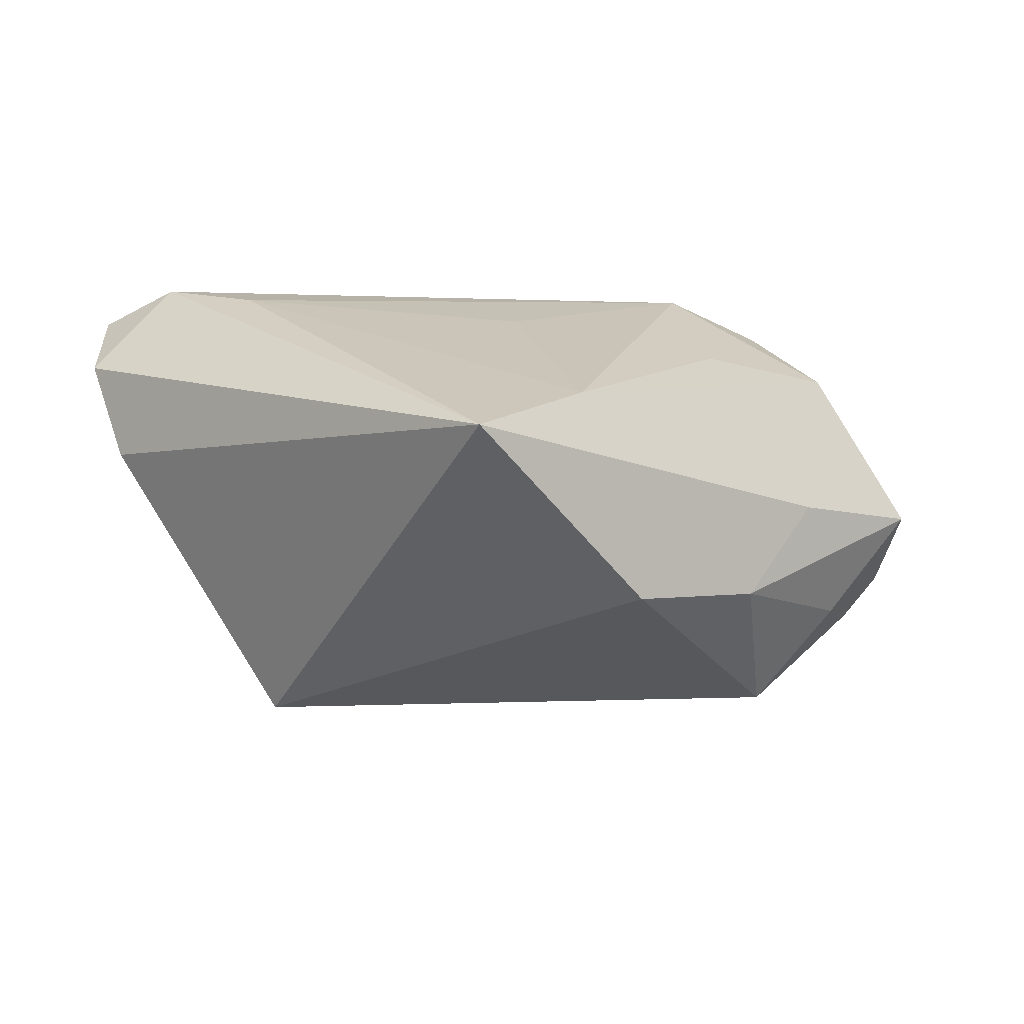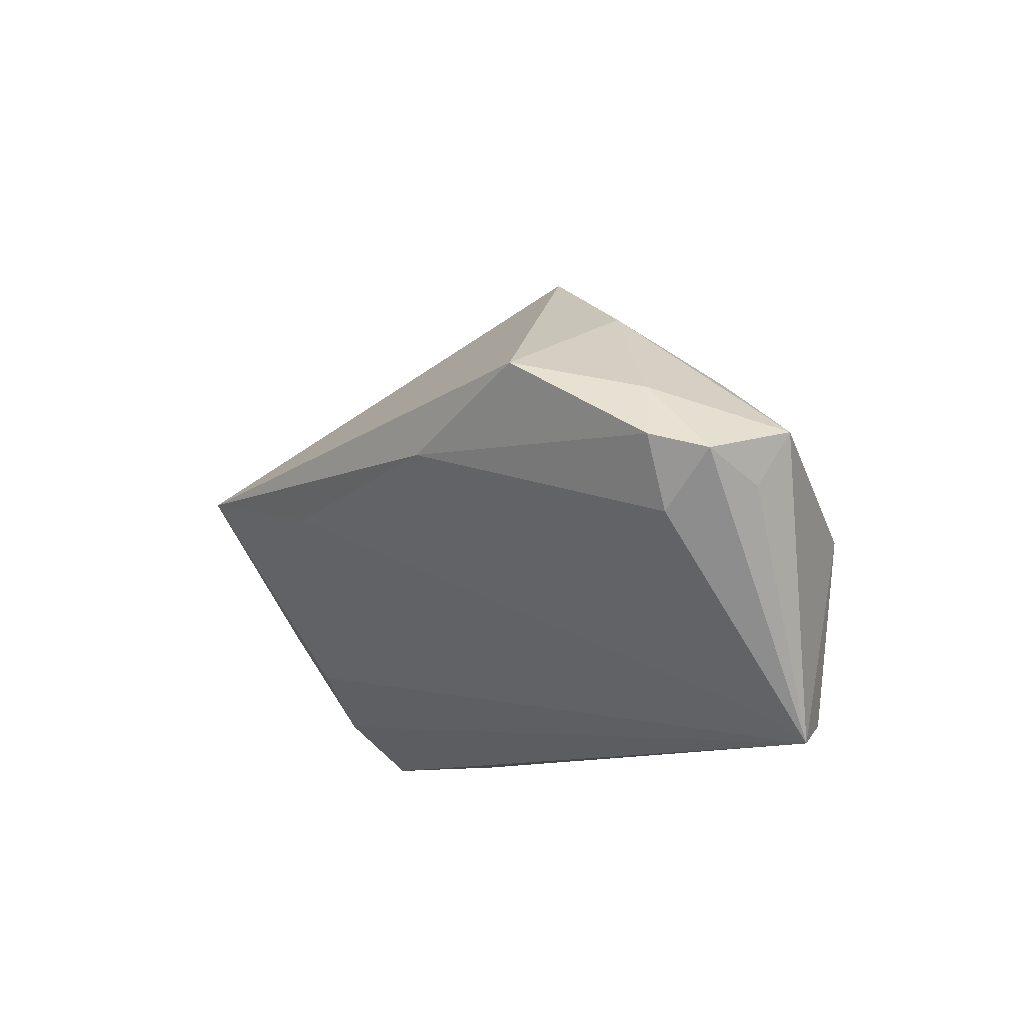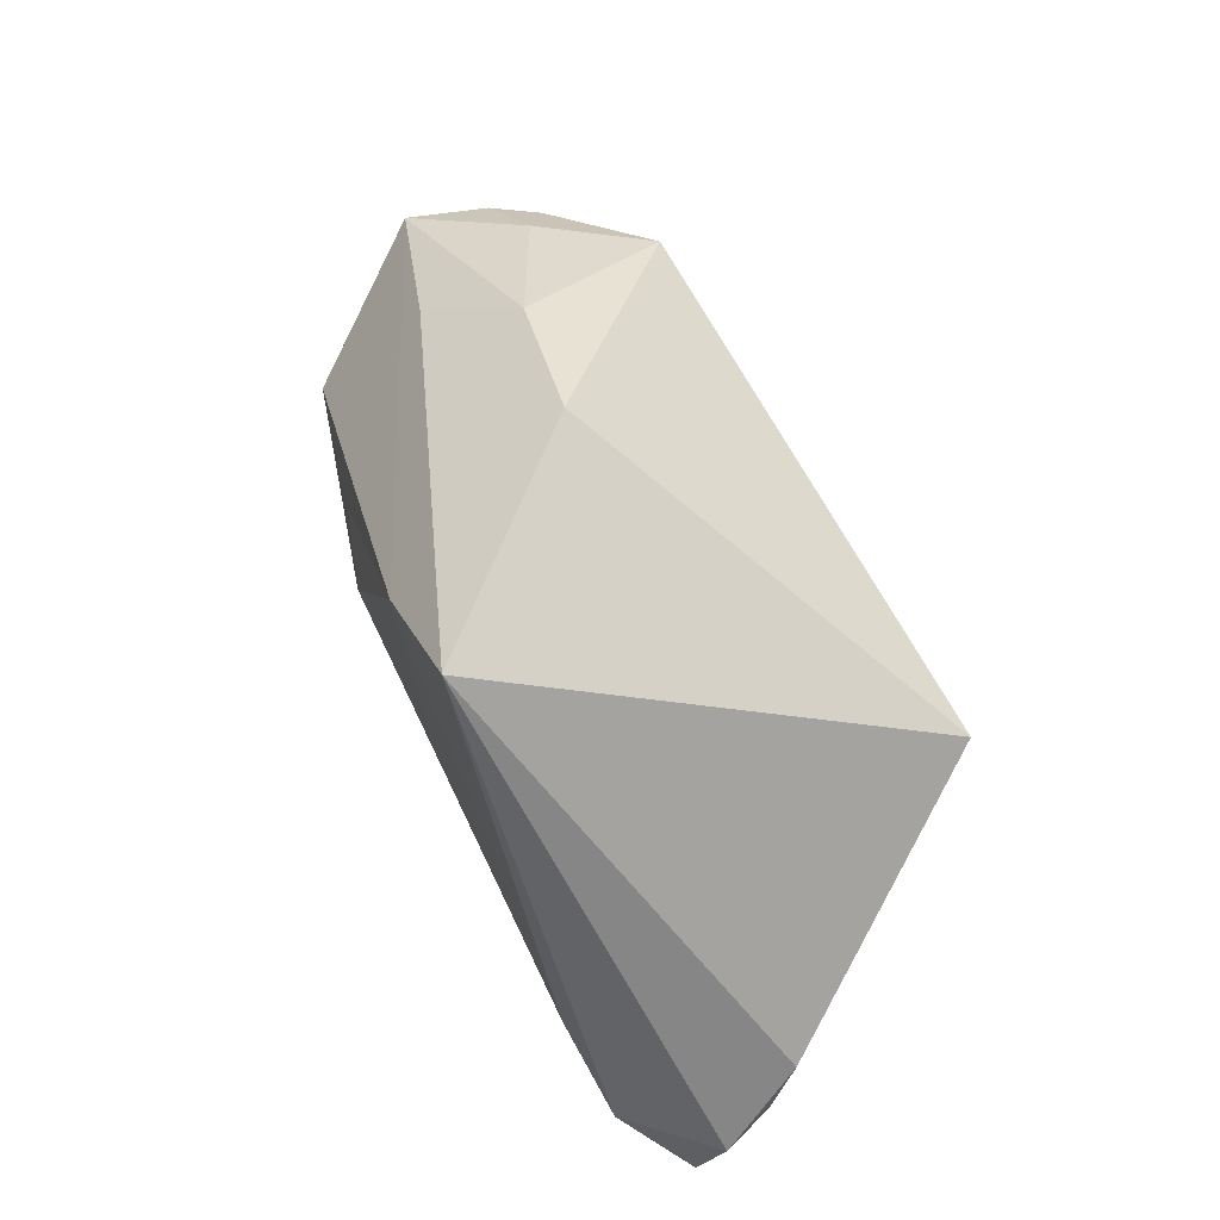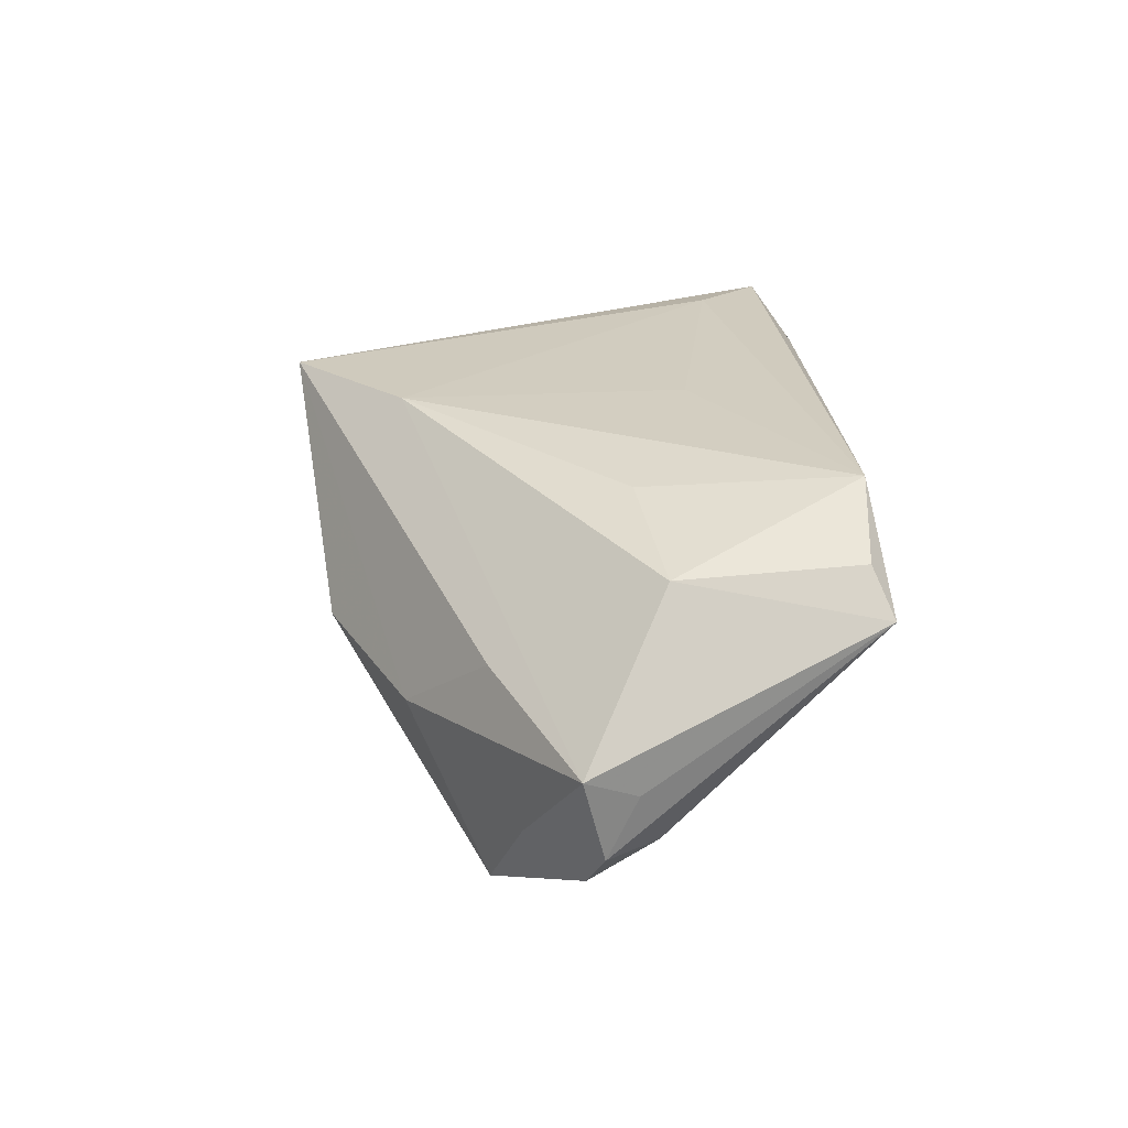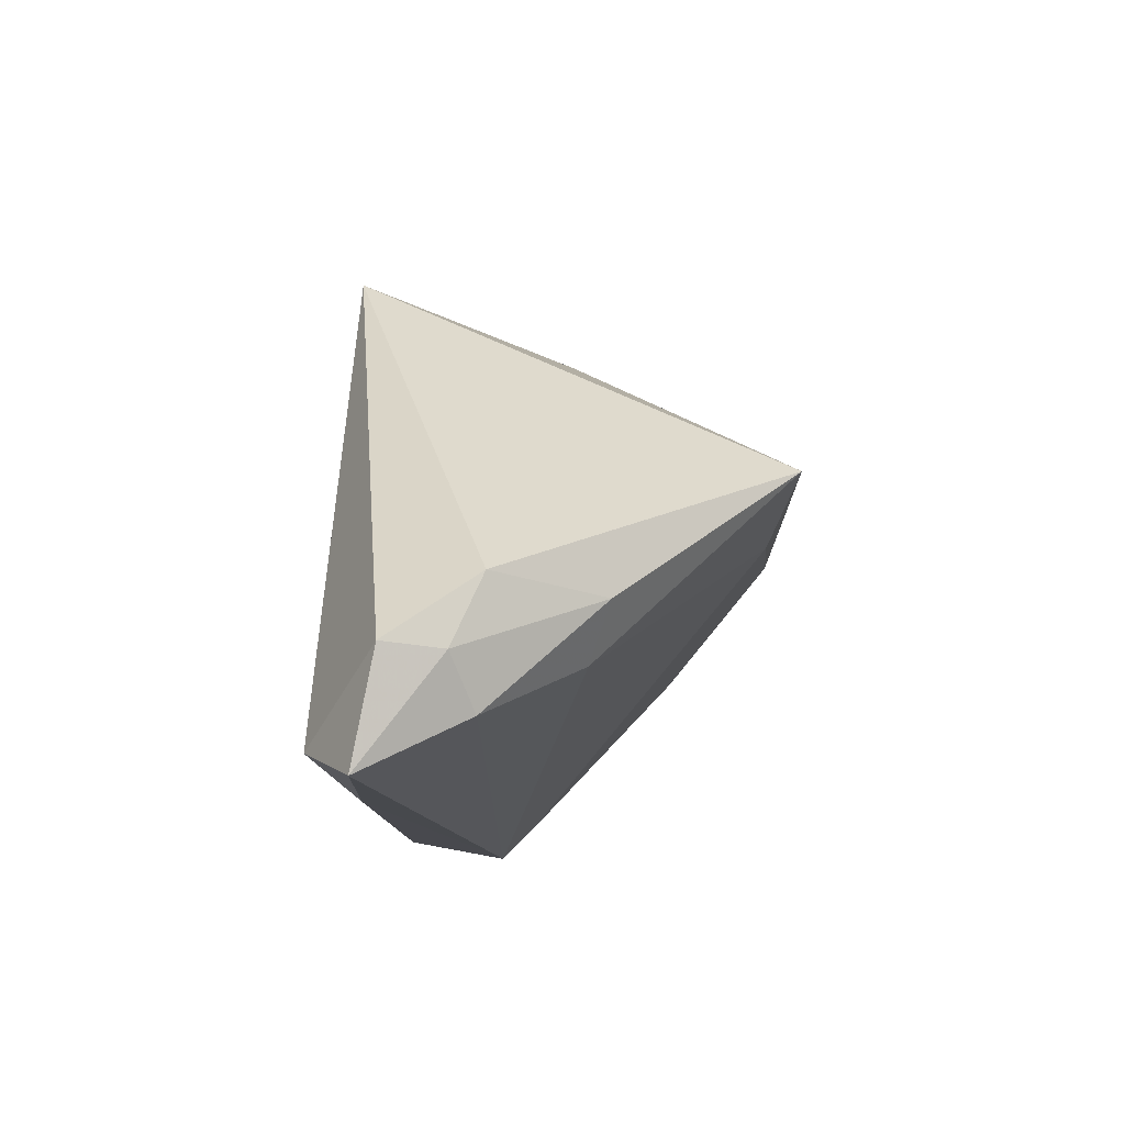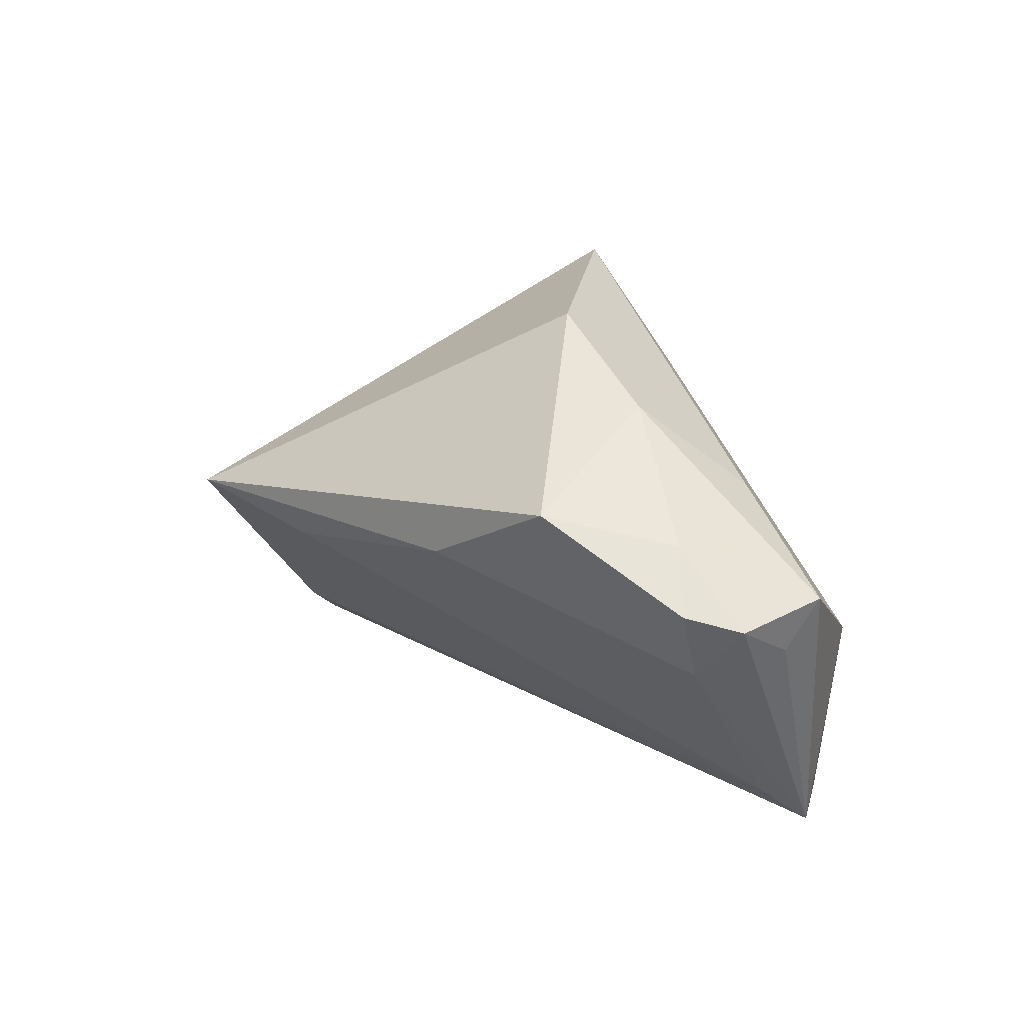
<metadata>
{"format":"obj","ext":"obj","renderer":"f3d","projection":"perspective","resolution":1024,"background":"white","views":[{"elev":21.3,"azim":171.0,"up":"+Z"},{"elev":-9.6,"azim":-127.7,"up":"+Y"},{"elev":68.0,"azim":59.8,"up":"+Y"},{"elev":19.2,"azim":-93.1,"up":"+Z"},{"elev":-12.1,"azim":90.4,"up":"+Y"},{"elev":14.3,"azim":-132.5,"up":"+Y"}]}
</metadata>
<code>
v 0.05644 -0.00888 0.003586
v -0.03086 -0.02956 0.01721
v 0.03618 0.006743 -0.03141
v -0.05108 0.004136 -0.02392
v 0.05788 -0.03044 0.01728
v 0.01001 0.03826 0.02162
v 0.05347 -0.02373 0.004575
v 0.0164 0.002174 -0.0289
v -0.002429 -0.0115 0.02042
v 0.05969 -0.01688 0.01454
v -0.03461 0.01466 -0.03141
v 0.04379 -0.01699 -0.007028
v -0.05875 0.005018 -0.008218
v -0.04384 -0.02814 0.01086
v 0.048 -0.02695 0.02306
v -0.03015 -0.002564 0.01605
v -0.0493 -0.004403 -0.01969
v -0.01509 0.006305 -0.03141
v -0.03001 0.02448 -0.01007
v 0.0341 -0.03061 0.01814
v 0.04858 -0.01042 -0.009535
v -0.005538 0.02455 0.02064
v -0.01227 0.03386 -0.005568
v 0.03641 -0.01819 0.02358
v -0.04769 -0.005169 0.01069
v -0.04644 0.01113 -0.01976
v -0.05617 -0.001452 -0.01115
v -0.04089 0.01477 -0.0015
v -0.0432 -0.02655 0.0006316
v 0.05773 -0.01745 0.007355
v -0.04724 -0.03061 0.005177
v -0.05622 0.002307 -0.01883
f 1 6 10
f 1 3 6
f 6 3 23
f 3 11 23
f 23 19 6
f 11 19 23
f 2 24 9
f 2 9 22
f 13 25 22
f 22 24 6
f 22 9 24
f 30 1 10
f 28 19 13
f 6 19 28
f 13 22 28
f 28 22 6
f 13 19 26
f 26 19 11
f 2 25 14
f 18 11 3
f 4 26 11
f 11 18 4
f 4 18 17
f 16 25 2
f 2 22 16
f 16 22 25
f 5 30 10
f 7 30 5
f 21 30 7
f 3 1 21
f 1 30 21
f 3 21 12
f 12 21 7
f 8 18 3
f 3 12 8
f 31 12 7
f 13 27 31
f 7 5 31
f 31 25 13
f 31 14 25
f 5 20 31
f 2 14 31
f 31 20 2
f 32 4 17
f 17 31 32
f 32 31 27
f 32 27 13
f 13 26 32
f 26 4 32
f 15 5 10
f 15 20 5
f 15 24 2
f 2 20 15
f 10 6 15
f 6 24 15
f 29 31 17
f 17 18 29
f 18 8 29
f 29 8 12
f 12 31 29

</code>
